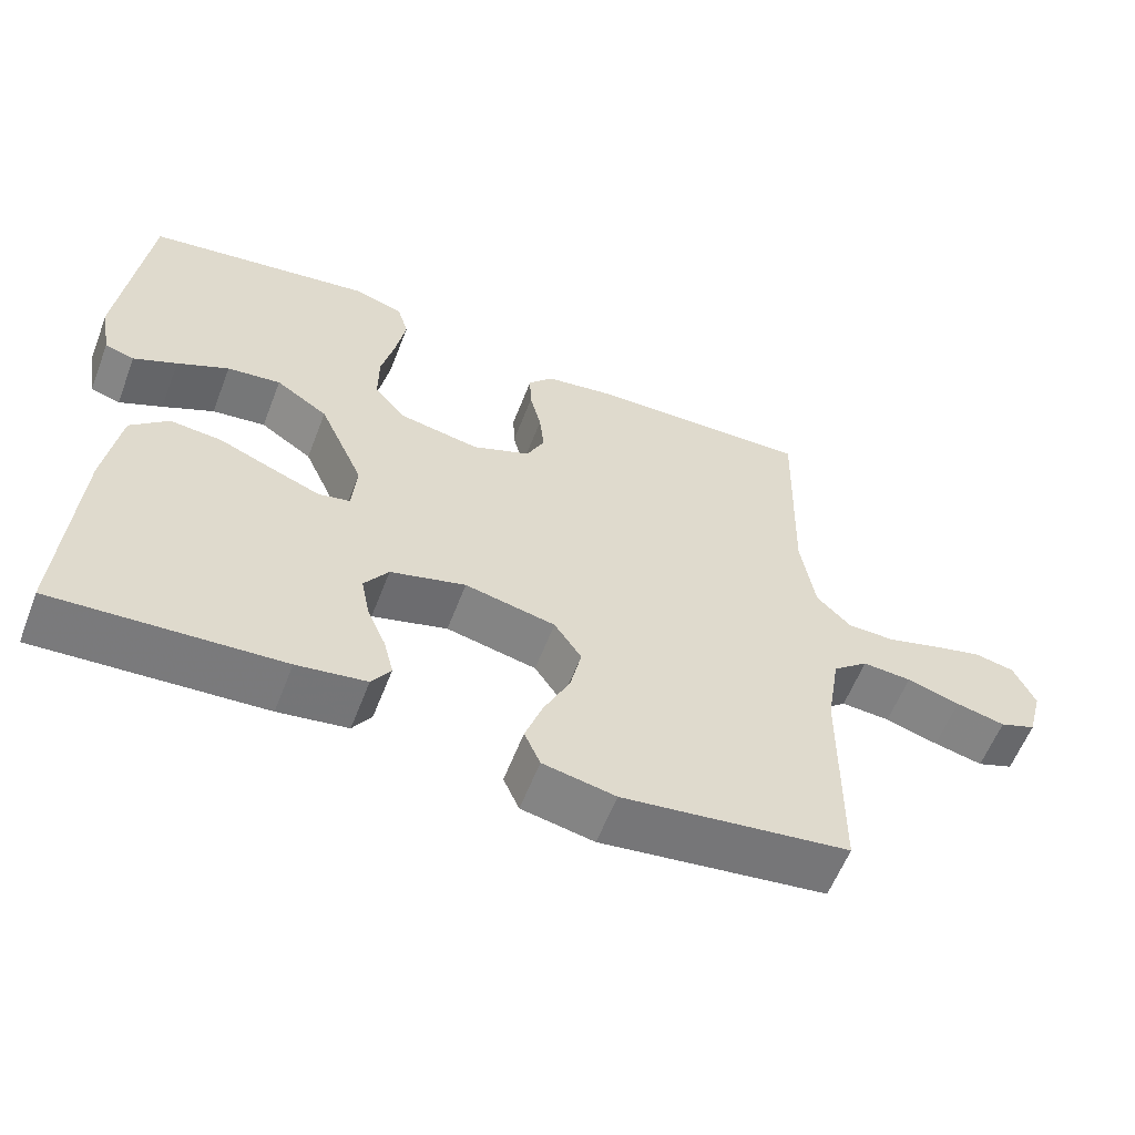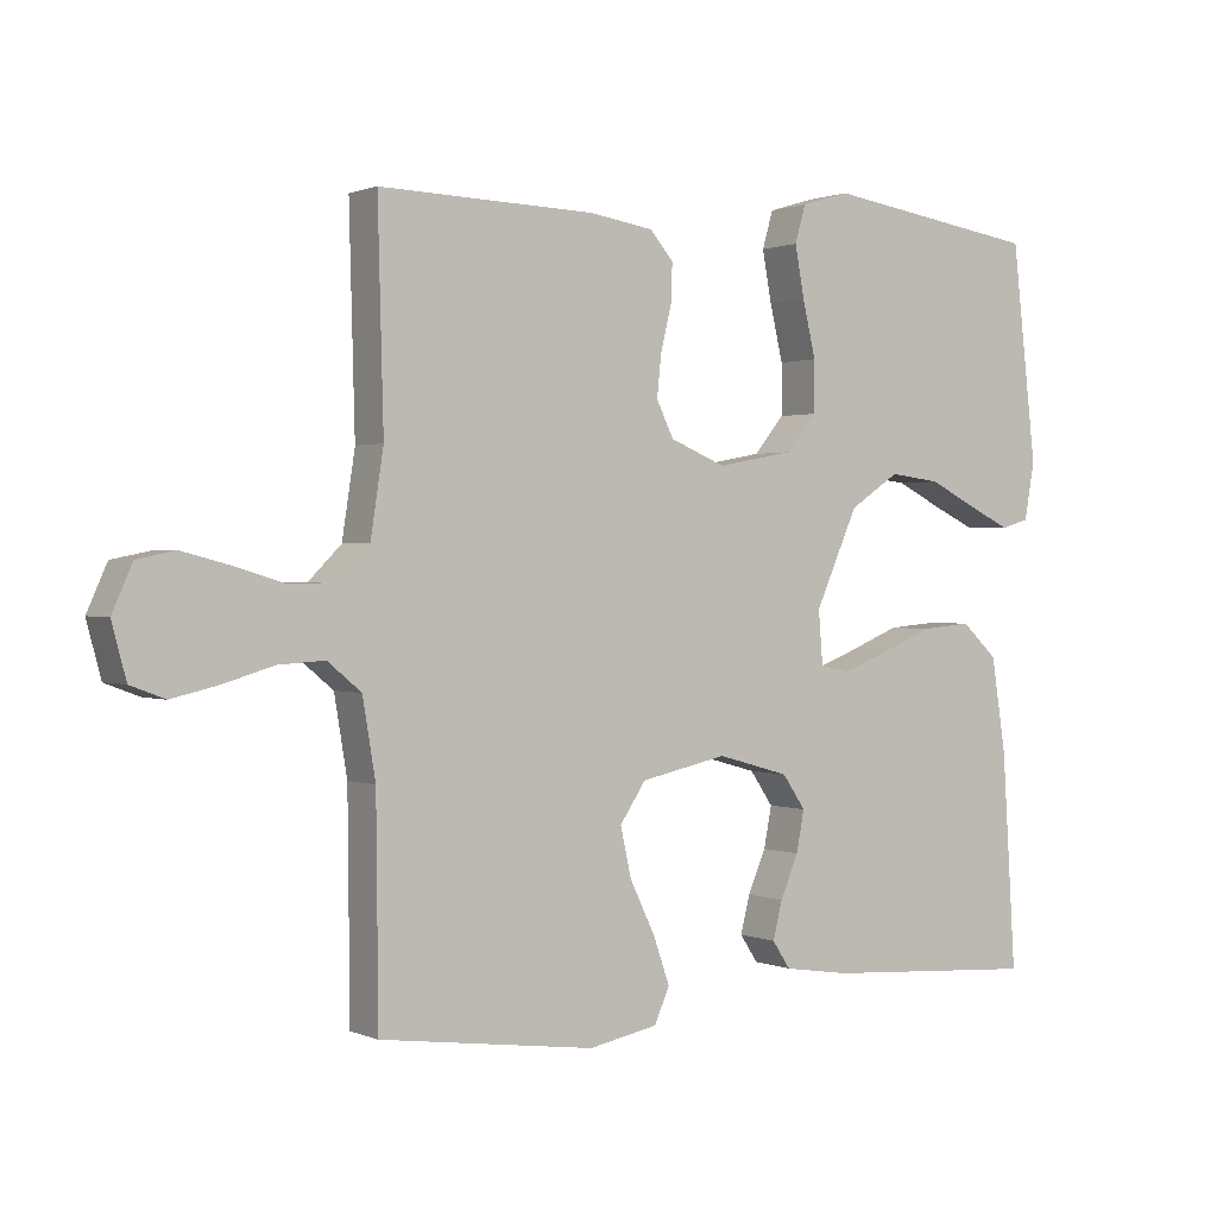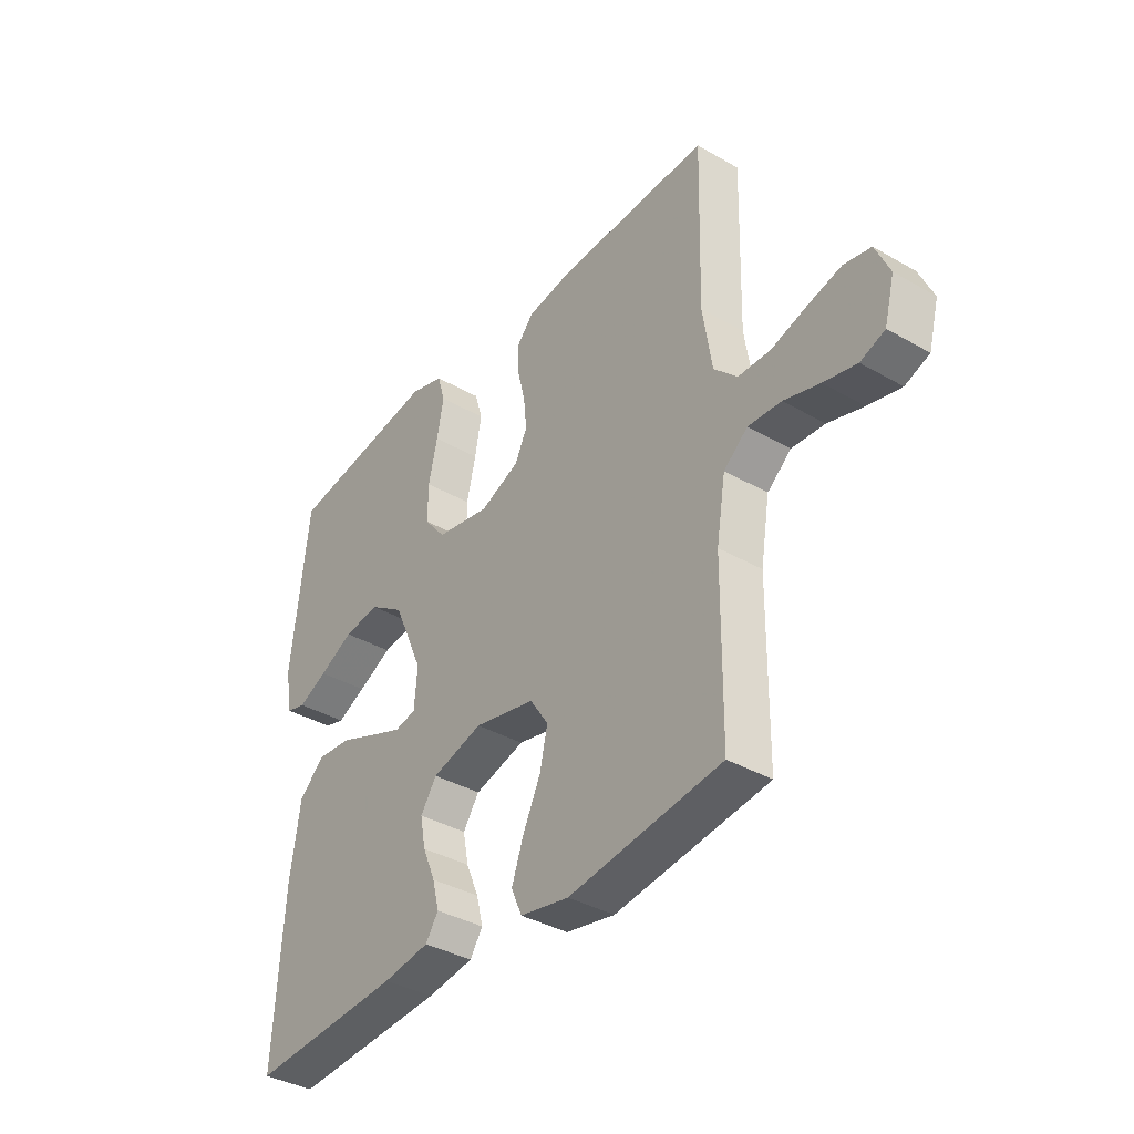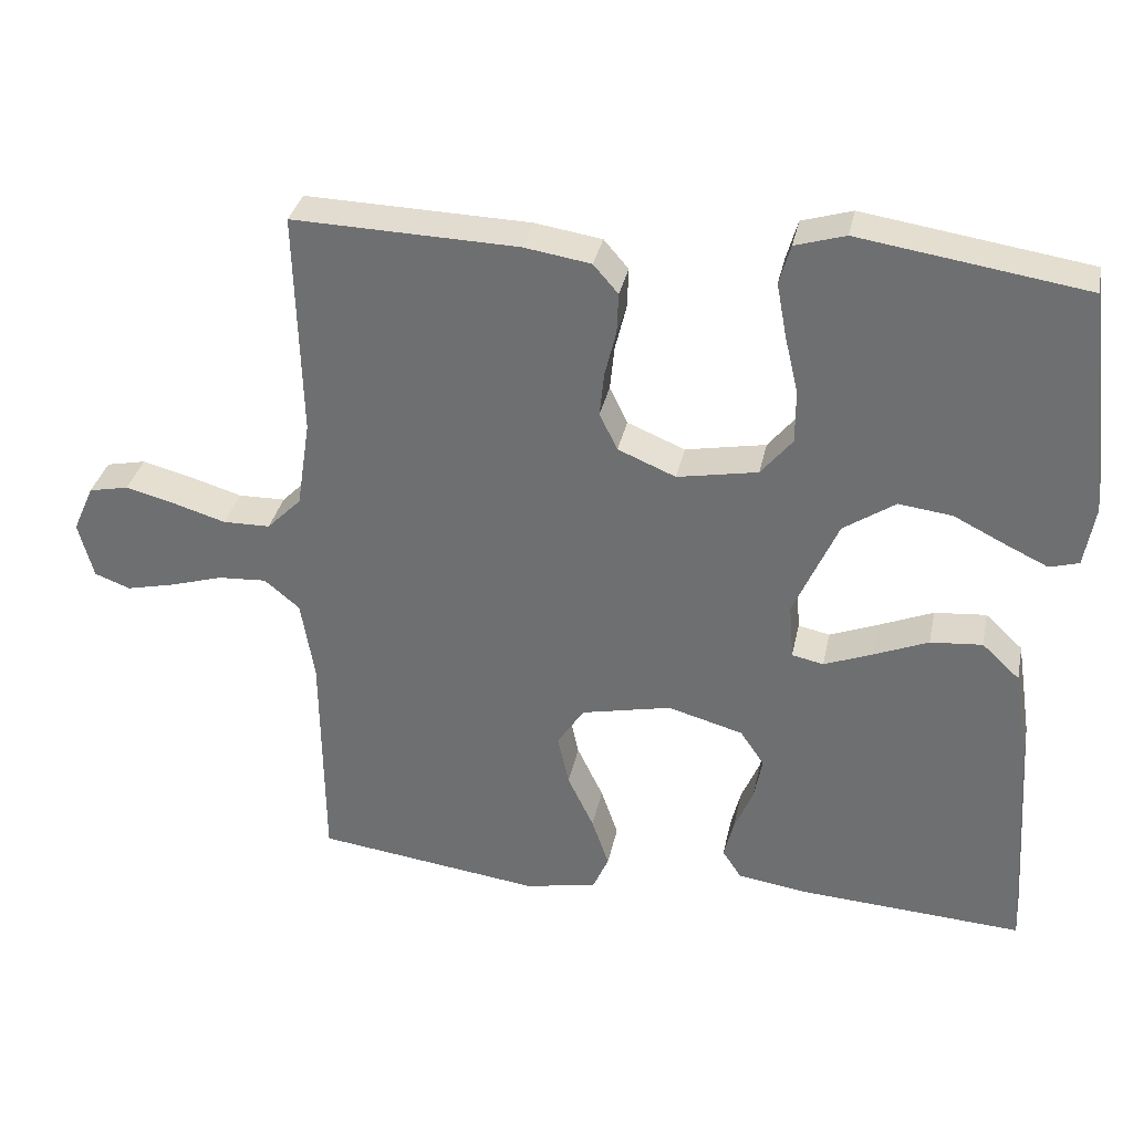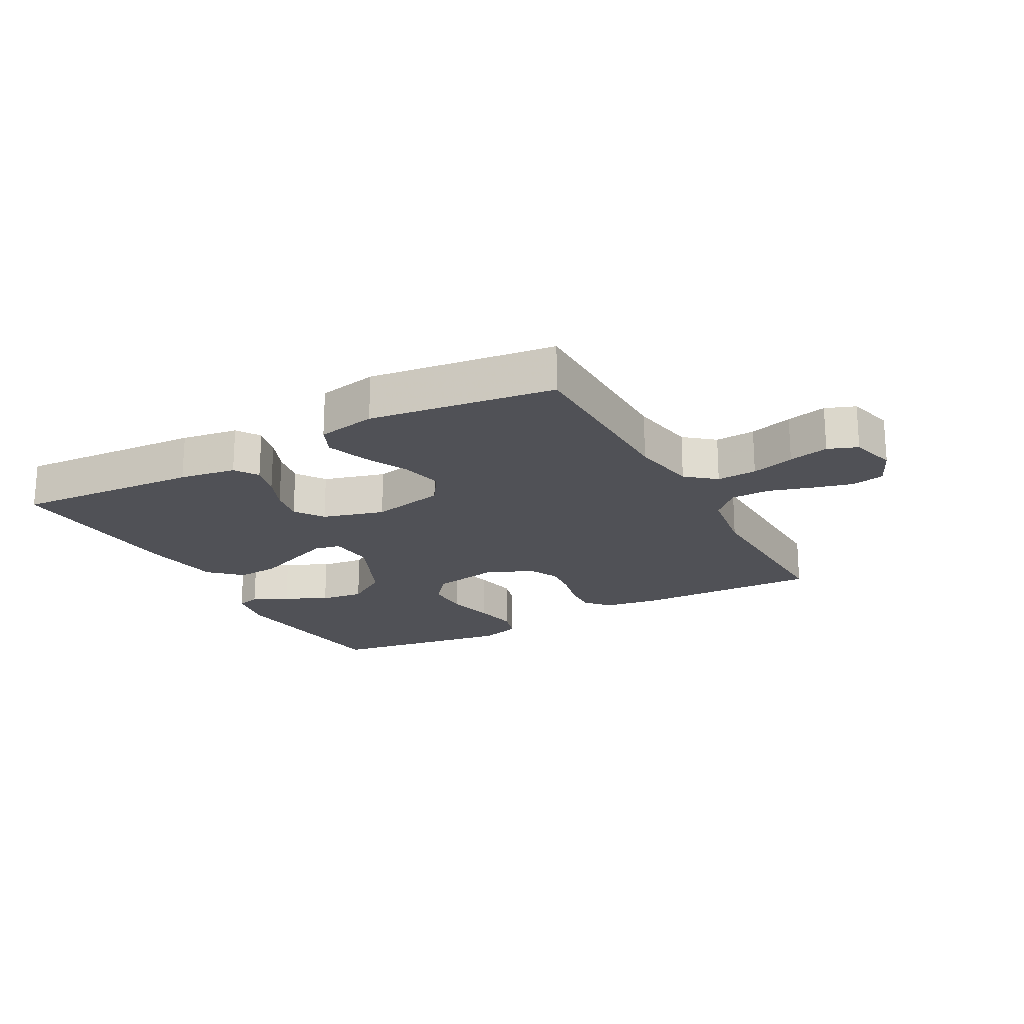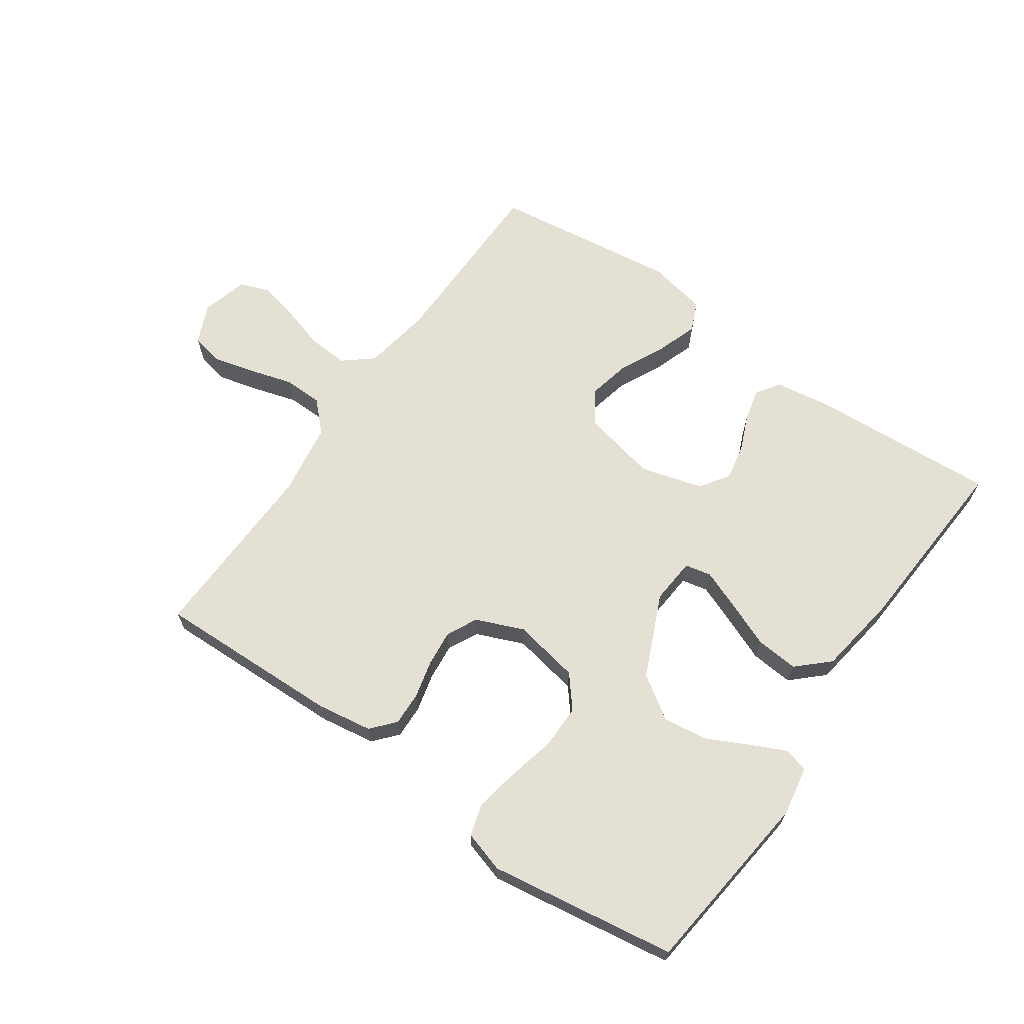
<metadata>
{"format":"obj","ext":"obj","renderer":"f3d","projection":"perspective","resolution":1024,"background":"white","views":[{"elev":-59.2,"azim":158.9,"up":"+Z"},{"elev":0.9,"azim":-33.9,"up":"+Z"},{"elev":-37.3,"azim":-126.5,"up":"+Z"},{"elev":33.5,"azim":11.6,"up":"+Z"},{"elev":-20.4,"azim":-151.4,"up":"+Y"},{"elev":65.9,"azim":35.0,"up":"+Y"}]}
</metadata>
<code>
v -0.5 0.07 0.5
v -0.2 0.07 0.491
v -0.111 0.07 0.477
v -0.078 0.07 0.439
v -0.08 0.07 0.385
v -0.095 0.07 0.324
v -0.101 0.07 0.265
v -0.077 0.07 0.216
v 0 0.07 0.184
v 0.107 0.07 0.204
v 0.149 0.07 0.255
v 0.149 0.07 0.326
v 0.131 0.07 0.403
v 0.118 0.07 0.474
v 0.133 0.07 0.526
v 0.2 0.07 0.546
v 0.5 0.07 0.5
v 0.534 0.07 0.2
v 0.52 0.07 0.12
v 0.481 0.07 0.109
v 0.424 0.07 0.136
v 0.356 0.07 0.17
v 0.285 0.07 0.179
v 0.216 0.07 0.133
v 0.157 0.07 0
v 0.163 0.07 -0.074
v 0.205 0.07 -0.083
v 0.269 0.07 -0.058
v 0.342 0.07 -0.028
v 0.411 0.07 -0.022
v 0.461 0.07 -0.069
v 0.481 0.07 -0.2
v 0.5 0.07 -0.5
v 0.2 0.07 -0.481
v 0.108 0.07 -0.467
v 0.083 0.07 -0.429
v 0.096 0.07 -0.377
v 0.121 0.07 -0.318
v 0.132 0.07 -0.261
v 0.1 0.07 -0.214
v 0 0.07 -0.186
v -0.12 0.07 -0.212
v -0.156 0.07 -0.266
v -0.141 0.07 -0.334
v -0.106 0.07 -0.407
v -0.083 0.07 -0.473
v -0.104 0.07 -0.521
v -0.2 0.07 -0.54
v -0.5 0.07 -0.5
v -0.503 0.07 -0.2
v -0.521 0.07 -0.092
v -0.568 0.07 -0.053
v -0.633 0.07 -0.057
v -0.703 0.07 -0.078
v -0.768 0.07 -0.093
v -0.816 0.07 -0.075
v -0.836 0.07 0
v -0.808 0.07 0.063
v -0.755 0.07 0.074
v -0.689 0.07 0.057
v -0.619 0.07 0.036
v -0.556 0.07 0.037
v -0.51 0.07 0.083
v -0.492 0.07 0.2
v -0.5 0 0.5
v -0.2 0 0.491
v -0.111 0 0.477
v -0.078 0 0.439
v -0.08 0 0.385
v -0.095 0 0.324
v -0.101 0 0.265
v -0.077 0 0.216
v 0 0 0.184
v 0.107 0 0.204
v 0.149 0 0.255
v 0.149 0 0.326
v 0.131 0 0.403
v 0.118 0 0.474
v 0.133 0 0.526
v 0.2 0 0.546
v 0.5 0 0.5
v 0.534 0 0.2
v 0.52 0 0.12
v 0.481 0 0.109
v 0.424 0 0.136
v 0.356 0 0.17
v 0.285 0 0.179
v 0.216 0 0.133
v 0.157 0 0
v 0.163 0 -0.074
v 0.205 0 -0.083
v 0.269 0 -0.058
v 0.342 0 -0.028
v 0.411 0 -0.022
v 0.461 0 -0.069
v 0.481 0 -0.2
v 0.5 0 -0.5
v 0.2 0 -0.481
v 0.108 0 -0.467
v 0.083 0 -0.429
v 0.096 0 -0.377
v 0.121 0 -0.318
v 0.132 0 -0.261
v 0.1 0 -0.214
v 0 0 -0.186
v -0.12 0 -0.212
v -0.156 0 -0.266
v -0.141 0 -0.334
v -0.106 0 -0.407
v -0.083 0 -0.473
v -0.104 0 -0.521
v -0.2 0 -0.54
v -0.5 0 -0.5
v -0.503 0 -0.2
v -0.521 0 -0.092
v -0.568 0 -0.053
v -0.633 0 -0.057
v -0.703 0 -0.078
v -0.768 0 -0.093
v -0.816 0 -0.075
v -0.836 0 0
v -0.808 0 0.063
v -0.755 0 0.074
v -0.689 0 0.057
v -0.619 0 0.036
v -0.556 0 0.037
v -0.51 0 0.083
v -0.492 0 0.2
f 59 60 61
f 58 59 61
f 57 58 61
f 56 57 61
f 55 56 61
f 54 55 61
f 53 54 61
f 52 53 61 62
f 51 52 62 63
f 48 49 50
f 47 48 50
f 46 47 50
f 45 46 50
f 44 45 50
f 51 63 64
f 50 51 64
f 44 50 64
f 43 44 64
f 36 37 38
f 35 36 38
f 34 35 38
f 33 34 38
f 32 33 38
f 31 32 38
f 30 31 38
f 29 30 38
f 28 29 38
f 27 28 38 39
f 26 27 39 40
f 20 21 22
f 19 20 22
f 18 19 22
f 17 18 22
f 16 17 22
f 15 16 22
f 14 15 22
f 13 14 22
f 12 13 22
f 11 12 22 23
f 10 11 23 24
f 4 5 6
f 3 4 6
f 2 3 6
f 1 2 6
f 64 1 6
f 64 6 7
f 64 7 8
f 43 64 8
f 42 43 8
f 41 42 8 9
f 41 9 10
f 40 41 10
f 26 40 10
f 25 26 10
f 10 24 25
f 125 124 123
f 125 123 122
f 125 122 121
f 125 121 120
f 125 120 119
f 125 119 118
f 125 118 117
f 126 125 117 116
f 127 126 116 115
f 114 113 112
f 114 112 111
f 114 111 110
f 114 110 109
f 114 109 108
f 128 127 115
f 128 115 114
f 128 114 108
f 128 108 107
f 102 101 100
f 102 100 99
f 102 99 98
f 102 98 97
f 102 97 96
f 102 96 95
f 102 95 94
f 102 94 93
f 102 93 92
f 103 102 92 91
f 104 103 91 90
f 86 85 84
f 86 84 83
f 86 83 82
f 86 82 81
f 86 81 80
f 86 80 79
f 86 79 78
f 86 78 77
f 86 77 76
f 87 86 76 75
f 88 87 75 74
f 70 69 68
f 70 68 67
f 70 67 66
f 70 66 65
f 70 65 128
f 71 70 128
f 72 71 128
f 72 128 107
f 72 107 106
f 73 72 106 105
f 74 73 105
f 74 105 104
f 74 104 90
f 74 90 89
f 89 88 74
f 1 65 66 2
f 2 66 67 3
f 3 67 68 4
f 4 68 69 5
f 5 69 70 6
f 6 70 71 7
f 7 71 72 8
f 8 72 73 9
f 9 73 74 10
f 10 74 75 11
f 11 75 76 12
f 12 76 77 13
f 13 77 78 14
f 14 78 79 15
f 15 79 80 16
f 16 80 81 17
f 17 81 82 18
f 18 82 83 19
f 19 83 84 20
f 20 84 85 21
f 21 85 86 22
f 22 86 87 23
f 23 87 88 24
f 24 88 89 25
f 25 89 90 26
f 26 90 91 27
f 27 91 92 28
f 28 92 93 29
f 29 93 94 30
f 30 94 95 31
f 31 95 96 32
f 32 96 97 33
f 33 97 98 34
f 34 98 99 35
f 35 99 100 36
f 36 100 101 37
f 37 101 102 38
f 38 102 103 39
f 39 103 104 40
f 40 104 105 41
f 41 105 106 42
f 42 106 107 43
f 43 107 108 44
f 44 108 109 45
f 45 109 110 46
f 46 110 111 47
f 47 111 112 48
f 48 112 113 49
f 49 113 114 50
f 50 114 115 51
f 51 115 116 52
f 52 116 117 53
f 53 117 118 54
f 54 118 119 55
f 55 119 120 56
f 56 120 121 57
f 57 121 122 58
f 58 122 123 59
f 59 123 124 60
f 60 124 125 61
f 61 125 126 62
f 62 126 127 63
f 63 127 128 64
f 64 128 65 1

</code>
